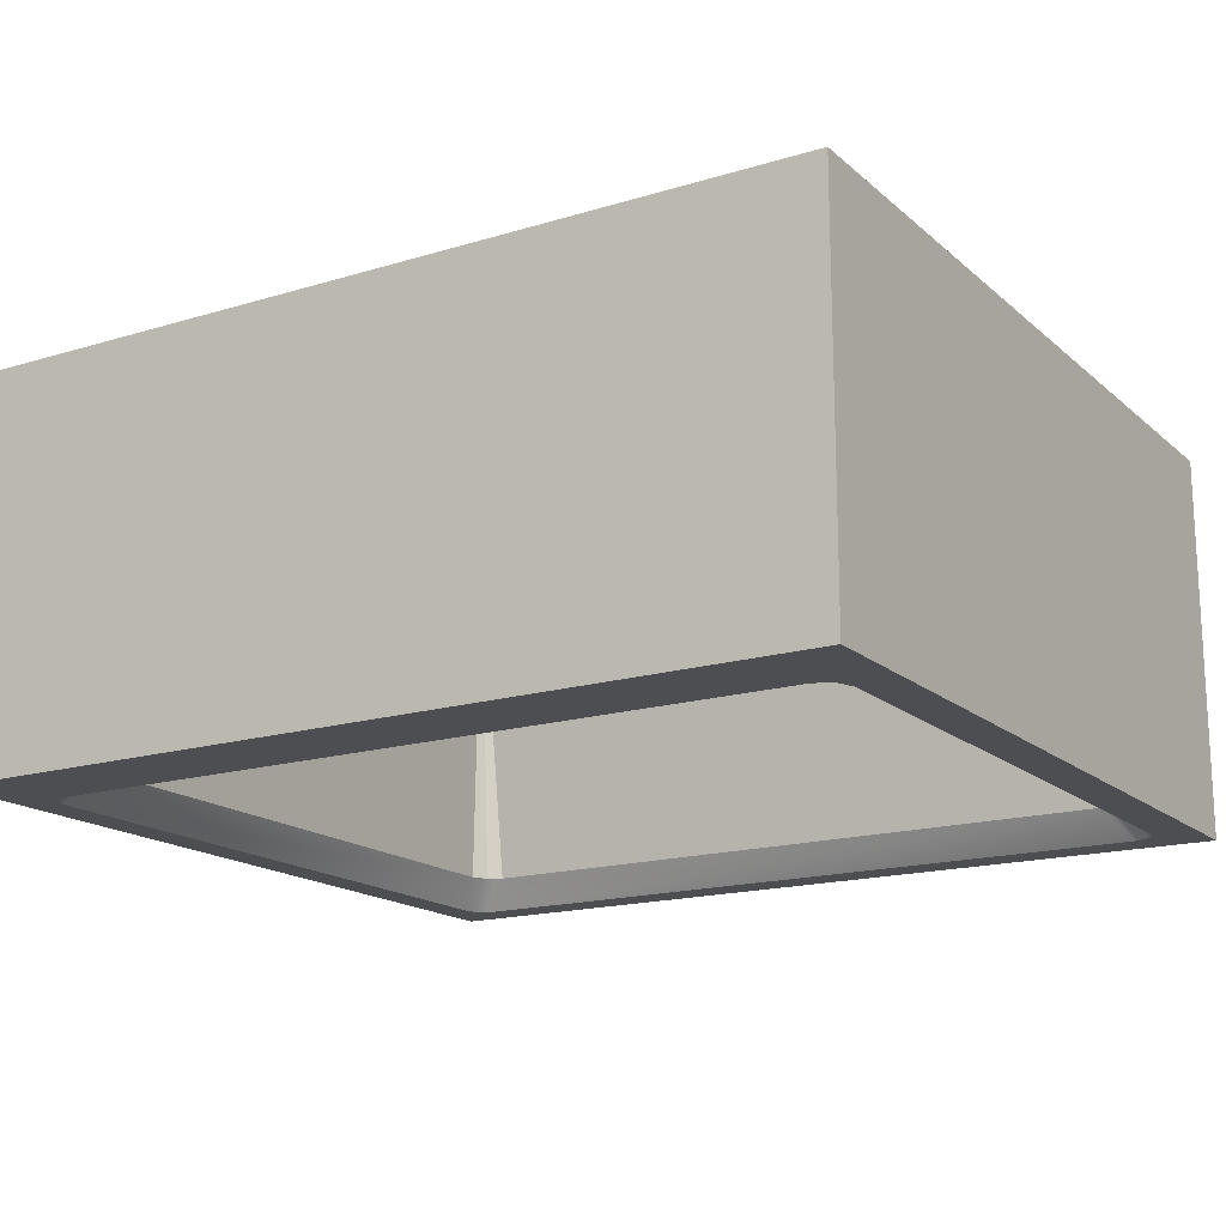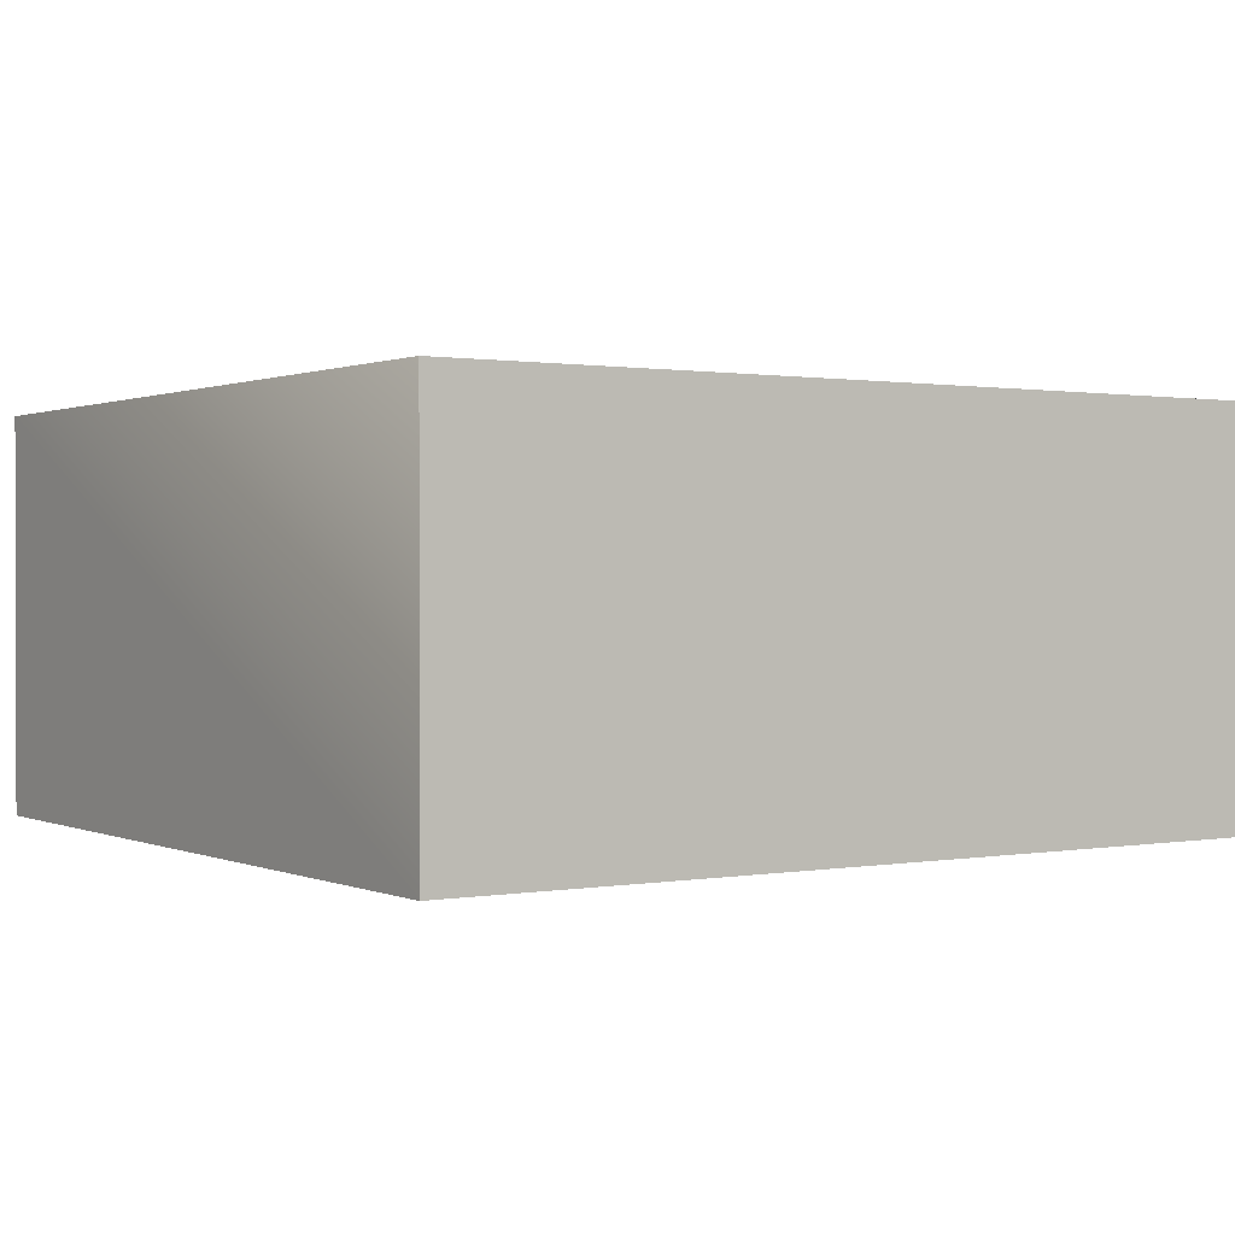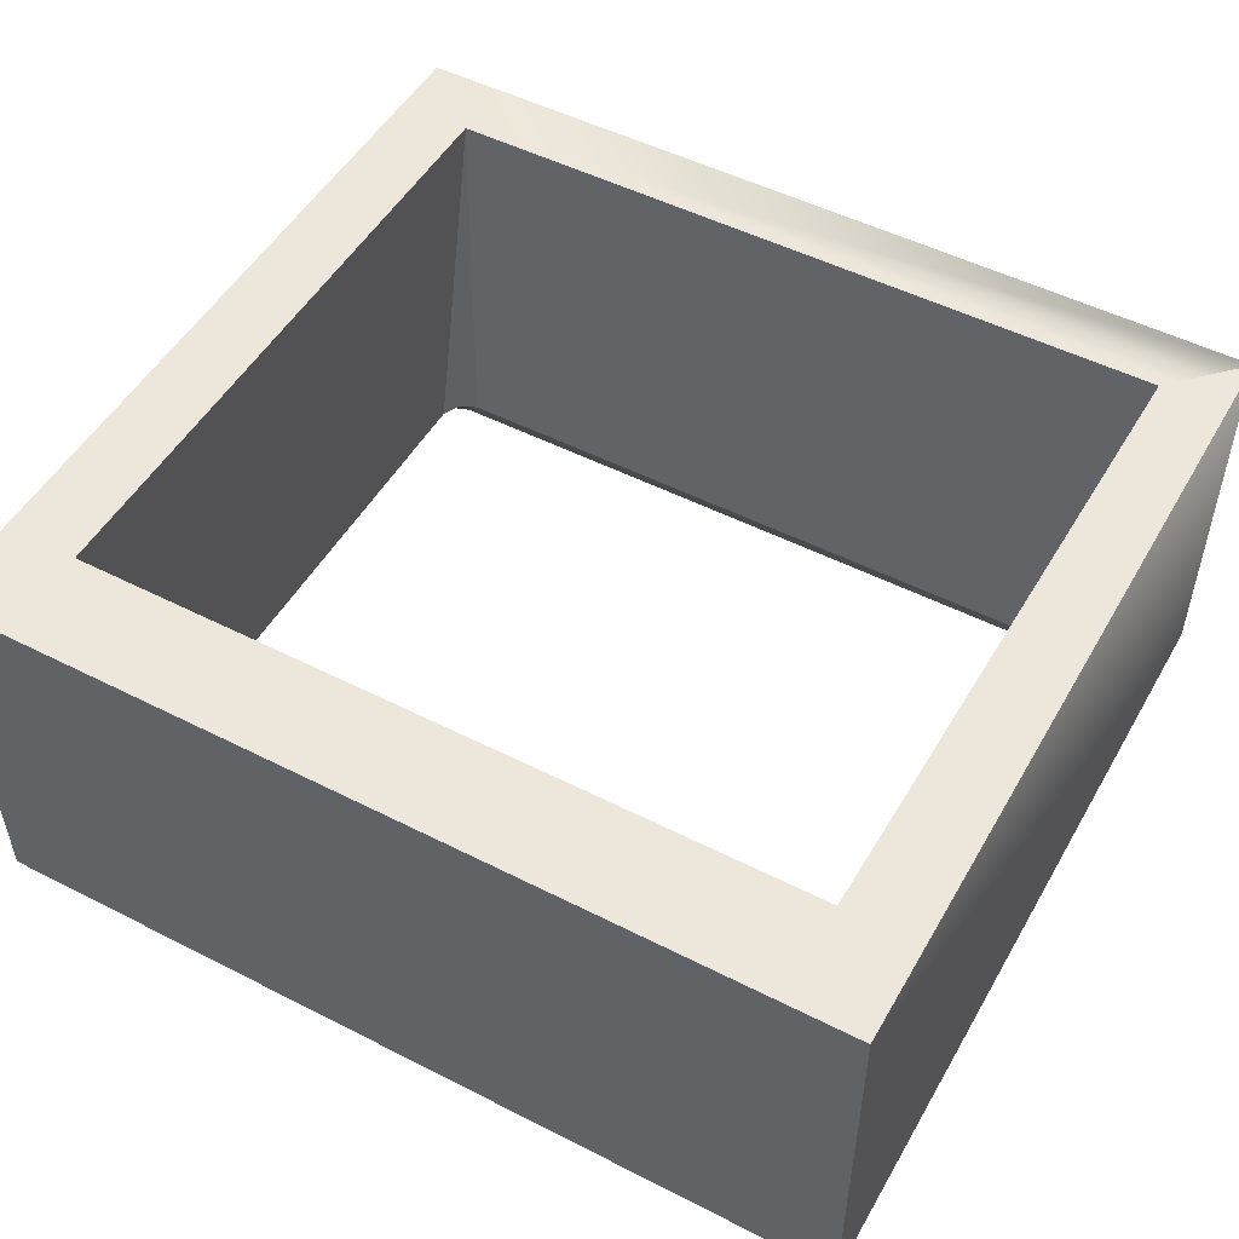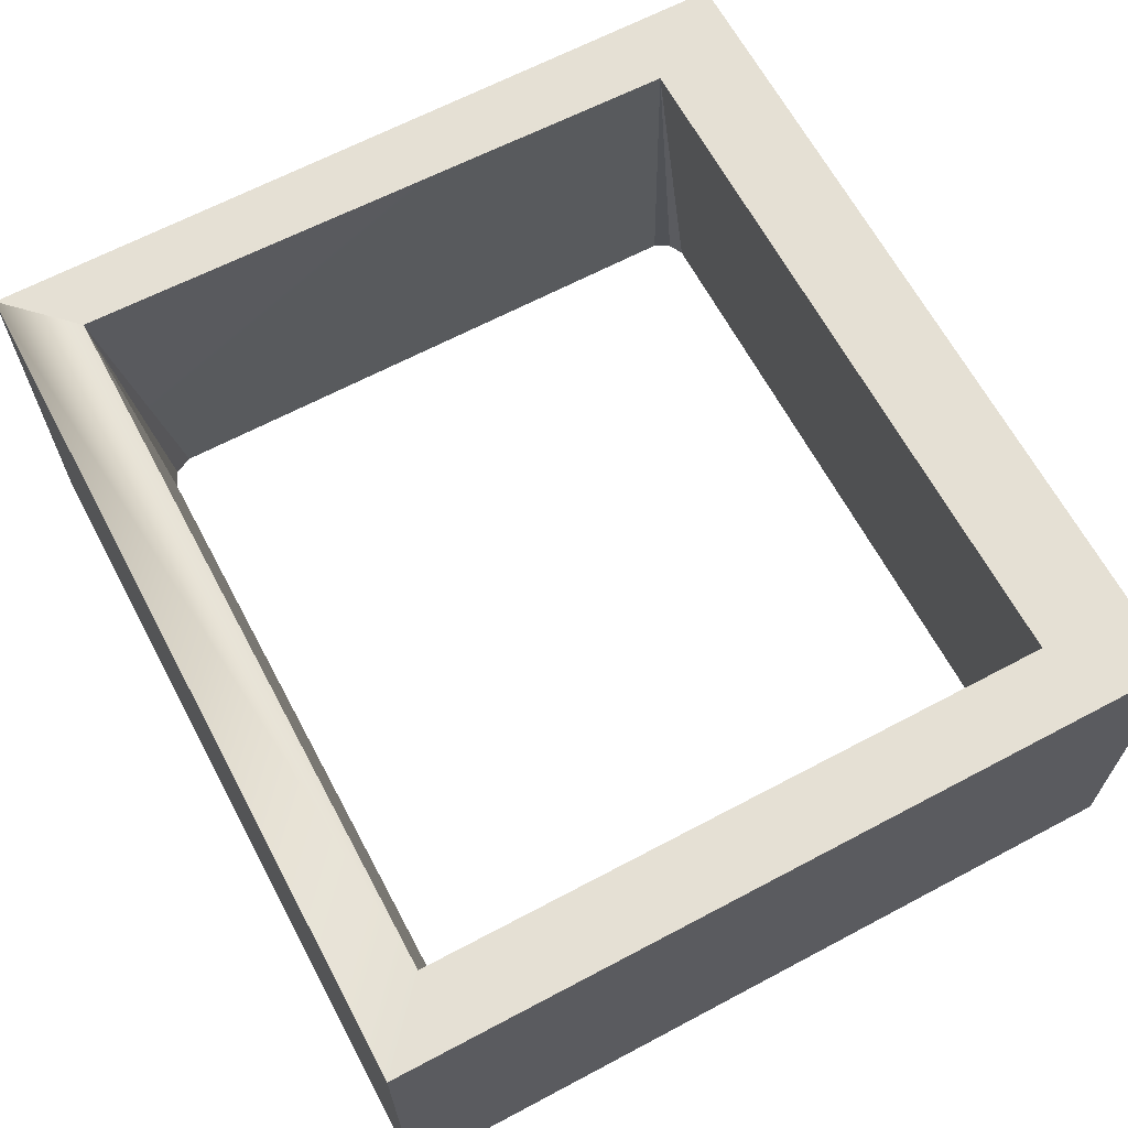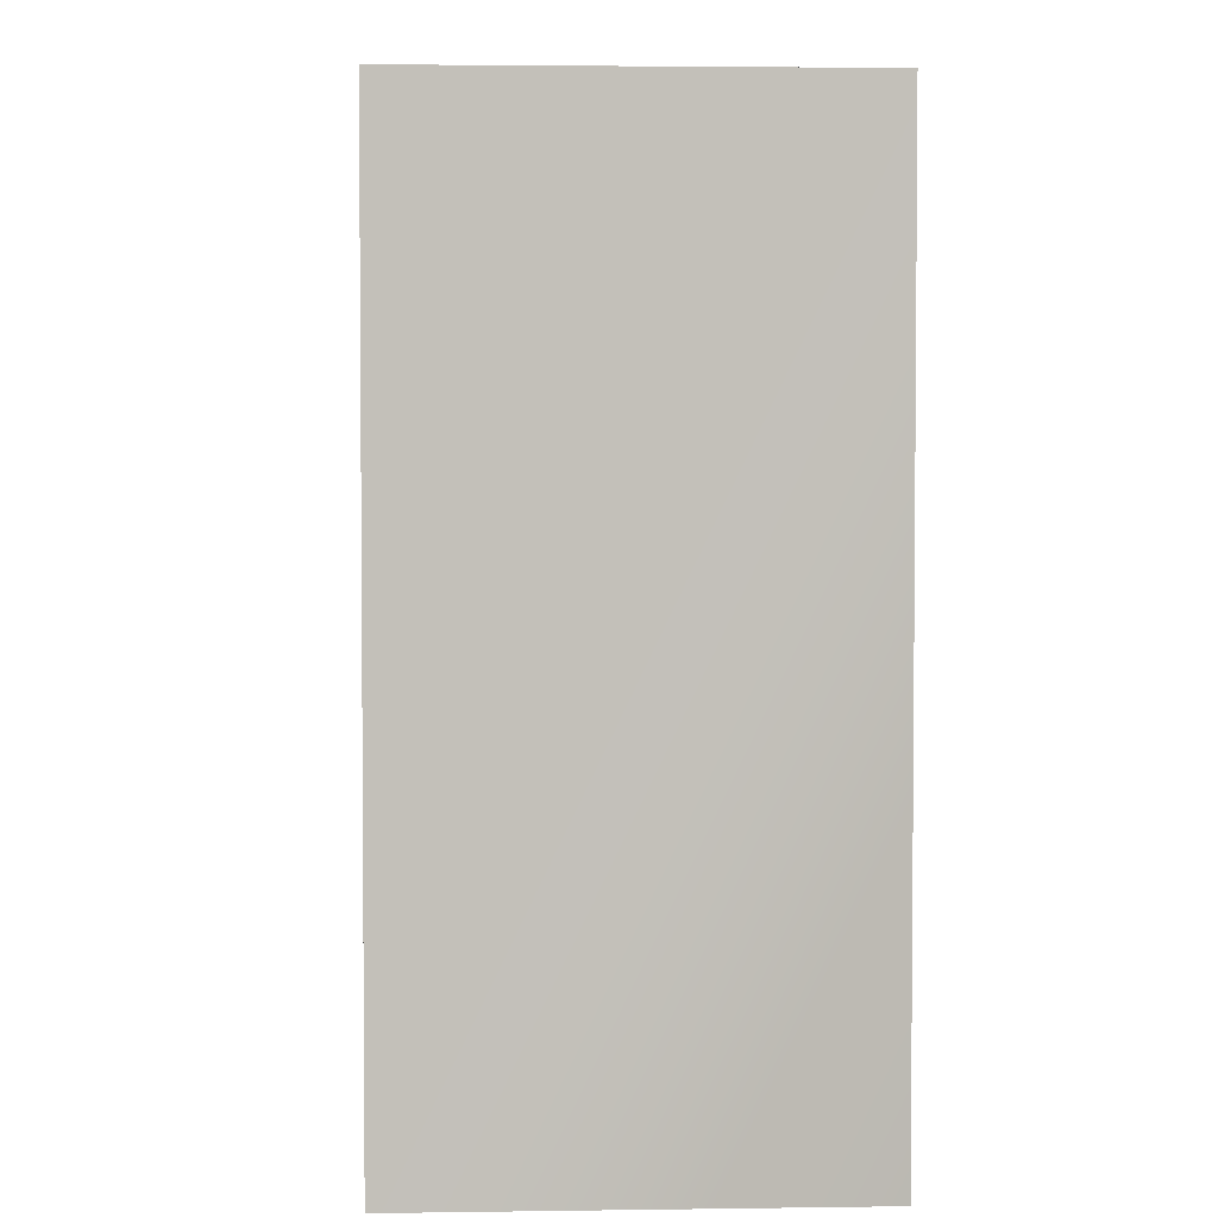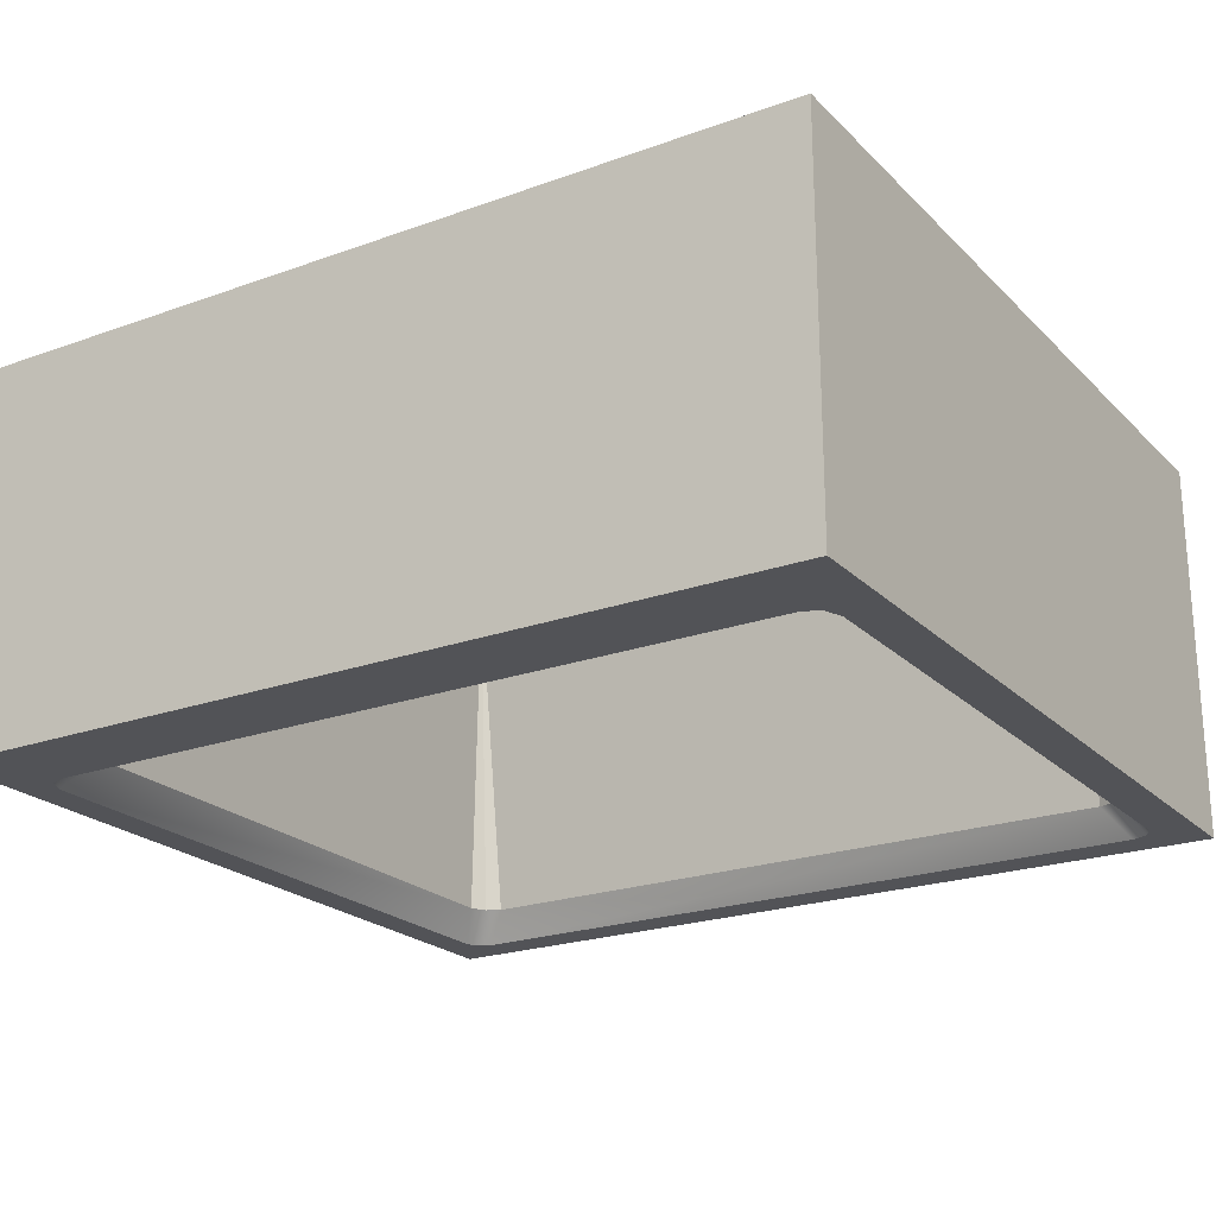
<metadata>
{"format":"obj","ext":"obj","renderer":"f3d","projection":"perspective","resolution":1024,"background":"white","views":[{"elev":-16.7,"azim":-148.5,"up":"+Y"},{"elev":0.8,"azim":146.5,"up":"+Y"},{"elev":50.7,"azim":29.1,"up":"+Y"},{"elev":65.2,"azim":-118.1,"up":"+Y"},{"elev":3.3,"azim":87.2,"up":"+Z"},{"elev":-22.3,"azim":-148.0,"up":"+Y"}]}
</metadata>
<code>
g TV4
v 63.14 -43.52 -58.33
v -63.14 12.78 -58.33
v -63.14 -43.52 -58.33
v 63.14 12.78 -58.33
v 63.14 12.78 58.33
v -63.14 -43.52 58.33
v -63.14 12.78 58.33
v 63.14 -43.52 58.33
v 63.14 -43.52 -58.33
v 63.14 12.78 58.33
v 63.14 12.78 -58.33
v 63.14 -43.52 58.33
v -63.14 12.78 -58.33
v -63.14 -43.52 58.33
v -63.14 -43.52 -58.33
v -63.14 12.78 58.33
v 63.14 -43.52 -58.33
v 56.97 -43.52 -45.38
v 58.04 -43.52 -43.09
v 58.04 -43.52 50.33
v 63.14 -43.52 58.33
v 56.97 -43.52 51.93
v 55.26 -43.52 52.85
v -53.34 -43.52 52.85
v -63.14 -43.52 58.33
v -55.83 -43.52 51.93
v -56.89 -43.52 49.54
v -56.89 -43.52 -42.44
v -63.14 -43.52 -58.33
v 54.71 -43.52 -46.3
v -55.83 -43.52 -45.38
v -53.21 -43.52 -46.3
v 56.97 -43.52 -45.38
v 53.65 -38.84 -42.51
v 54.93 -38.84 -39.84
v 58.04 -43.52 -43.09
v 51.27 -38.84 -43.62
v 54.93 -38.84 46.8
v 58.04 -43.52 50.33
v 54.71 -43.52 -46.3
v -53.21 -43.52 -46.3
v -49.89 -38.84 -43.62
v -55.83 -43.52 -45.38
v -52.5 -38.84 -42.51
v -53.79 -38.84 -39.84
v -56.89 -43.52 -42.44
v 56.97 -43.52 51.93
v 53.65 -38.84 49.06
v 51.5 -38.84 50.17
v 55.26 -43.52 52.85
v -49.89 -38.84 50.17
v -53.34 -43.52 52.85
v -53.79 -38.84 47.02
v -56.89 -43.52 49.54
v -55.83 -43.52 51.93
v -52.5 -38.84 49.28
v 63.14 12.78 58.33
v 53.64 12.78 -48.69
v 63.14 12.78 -58.33
v 52.34 12.78 44.27
v -63.14 12.78 58.33
v -52.34 12.78 44.27
v -63.14 12.78 -58.33
v -52.34 12.78 -48.69
v 63.14 12.78 -58.33
v -63.14 -43.52 -58.33
v 54.71 -43.52 -46.3
v 63.14 -43.52 -58.33
v -53.21 -43.52 -46.3
v 54.93 -38.84 46.8
v 52.34 12.78 44.27
v 53.65 -38.84 49.06
v -53.79 -38.84 -39.84
v -52.34 12.78 -48.69
v -52.5 -38.84 -42.51
v -49.89 -38.84 50.17
v -52.34 12.78 44.27
v -52.5 -38.84 49.28
v 51.27 -38.84 -43.62
v 53.64 12.78 -48.69
v 53.65 -38.84 -42.51
v 54.93 -38.84 -39.84
v 52.34 12.78 44.27
v 54.93 -38.84 46.8
v 53.64 12.78 -48.69
v 53.65 -38.84 -42.51
v 53.64 12.78 -48.69
v 54.93 -38.84 -39.84
v -53.79 -38.84 47.02
v -52.34 12.78 -48.69
v -53.79 -38.84 -39.84
v -52.34 12.78 44.27
v -52.5 -38.84 49.28
v -52.34 12.78 44.27
v -53.79 -38.84 47.02
v 51.5 -38.84 50.17
v -52.34 12.78 44.27
v -49.89 -38.84 50.17
v -52.34 12.78 44.27
v 51.5 -38.84 50.17
v 52.34 12.78 44.27
v 53.65 -38.84 49.06
v 52.34 12.78 44.27
v 51.5 -38.84 50.17
v -49.89 -38.84 -43.62
v 53.64 12.78 -48.69
v 51.27 -38.84 -43.62
v -52.34 12.78 -48.69
v -52.5 -38.84 -42.51
v -52.34 12.78 -48.69
v -49.89 -38.84 -43.62
g TV4_0
f 3 2 1
f 4 1 2
f 7 6 5
f 8 5 6
f 11 10 9
f 12 9 10
f 15 14 13
f 16 13 14
f 19 18 17
f 19 17 20
f 21 20 17
f 22 20 21
f 21 23 22
f 23 21 24
f 25 24 21
f 26 24 25
f 27 26 25
f 27 25 28
f 29 28 25
f 18 30 17
f 31 28 29
f 29 32 31
f 35 34 33
f 36 35 33
f 34 37 33
f 35 36 38
f 39 38 36
f 33 37 40
f 40 37 41
f 42 41 37
f 41 42 43
f 42 44 43
f 44 45 43
f 43 45 46
f 47 38 39
f 48 38 47
f 49 48 47
f 50 49 47
f 49 50 51
f 52 51 50
f 45 53 46
f 54 46 53
f 54 53 55
f 55 51 52
f 53 56 55
f 56 51 55
f 59 58 57
f 60 57 58
f 57 60 61
f 62 61 60
f 61 62 63
f 64 63 62
f 63 64 65
f 58 65 64
f 68 67 66
f 69 66 67
f 72 71 70
f 75 74 73
f 78 77 76
f 81 80 79
f 84 83 82
f 85 82 83
f 88 87 86
f 91 90 89
f 92 89 90
f 95 94 93
f 98 97 96
f 101 100 99
f 104 103 102
f 107 106 105
f 108 105 106
f 111 110 109

</code>
